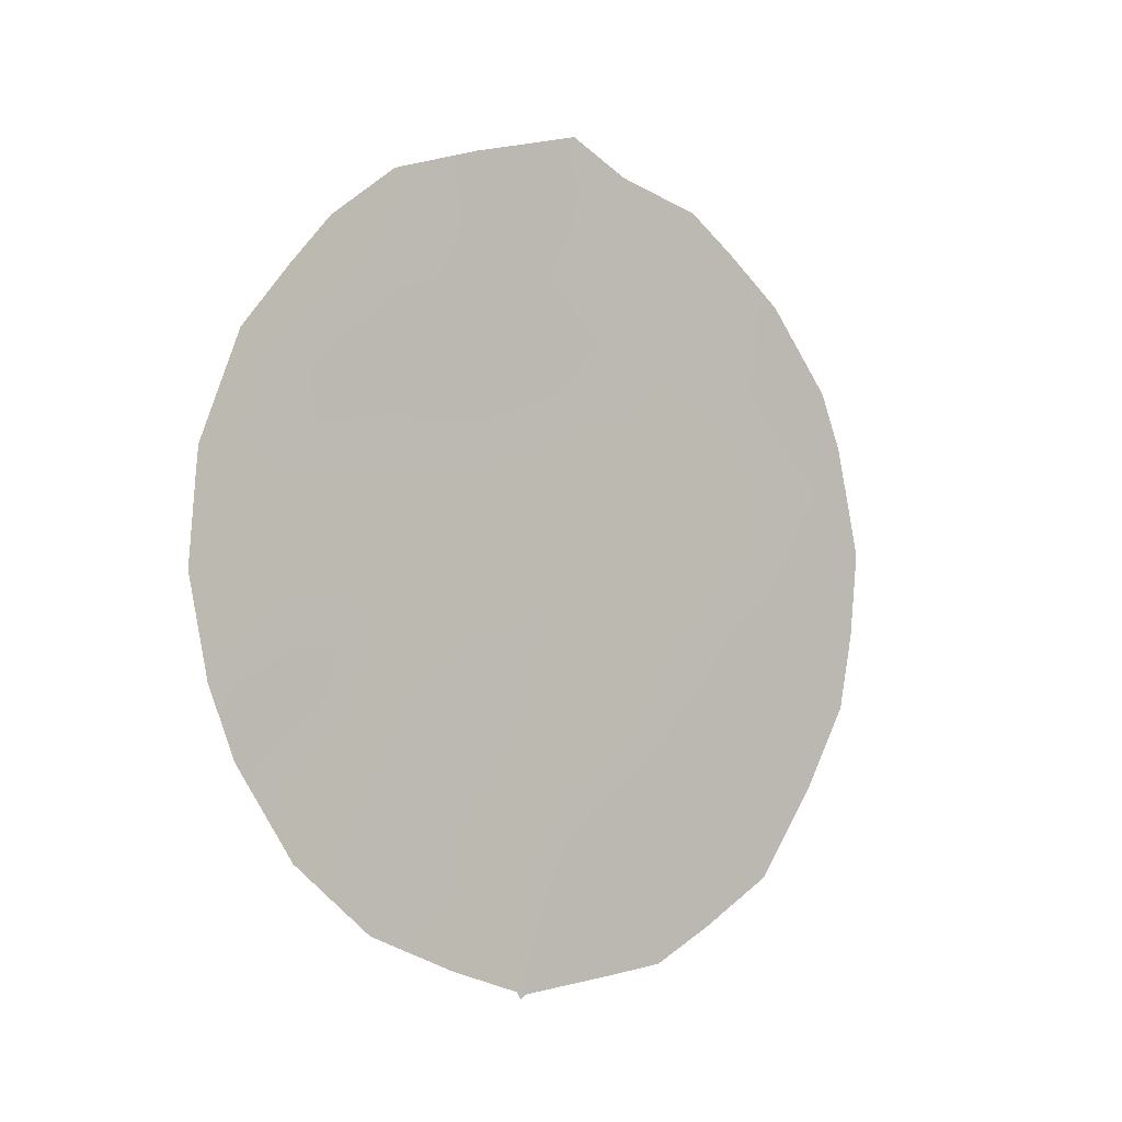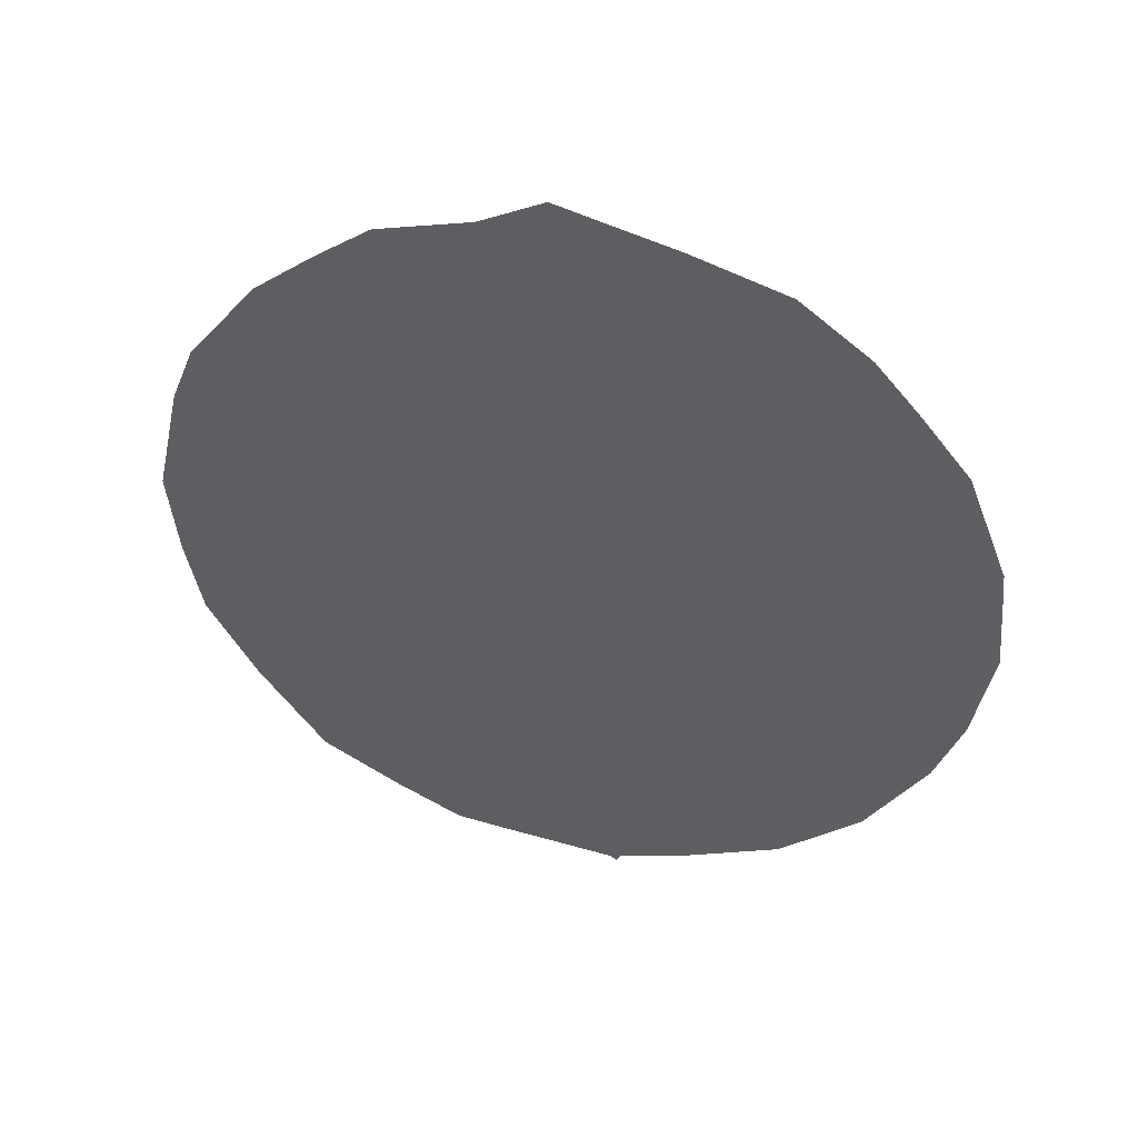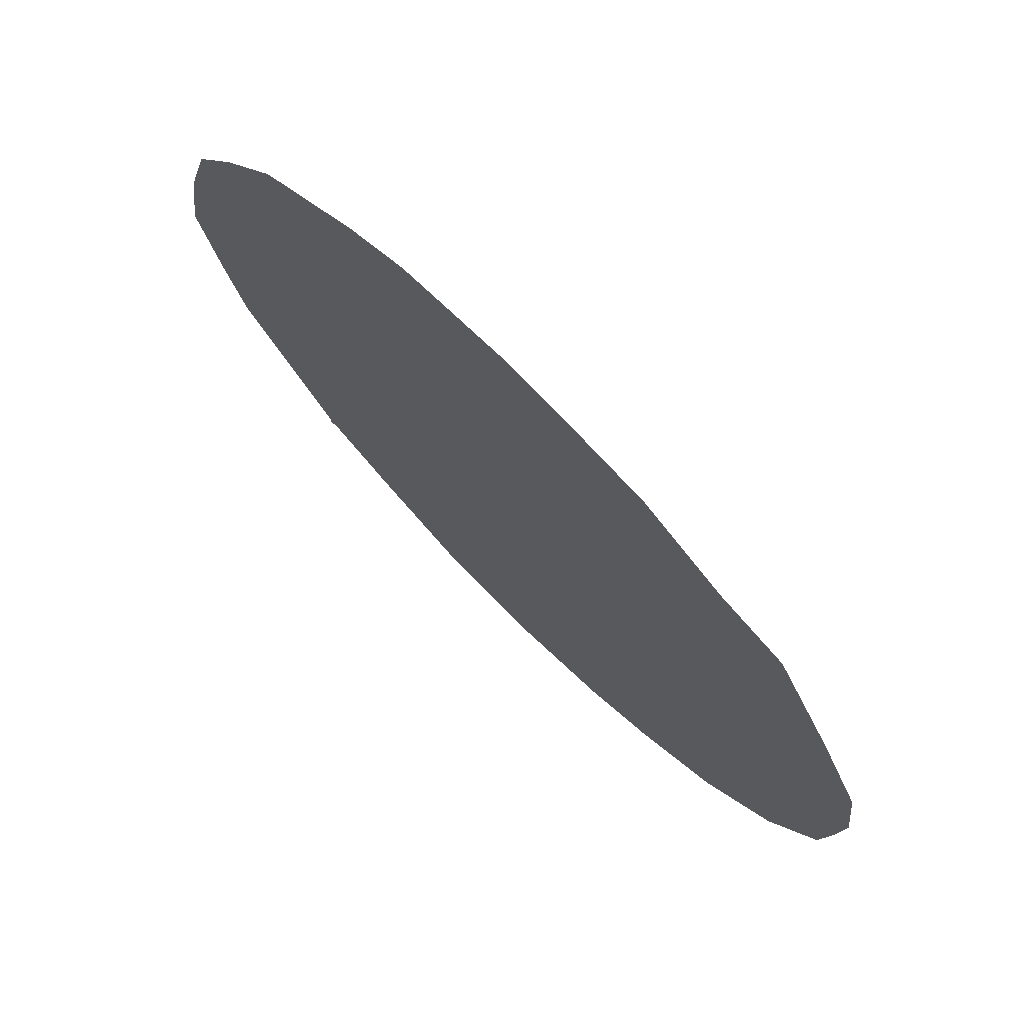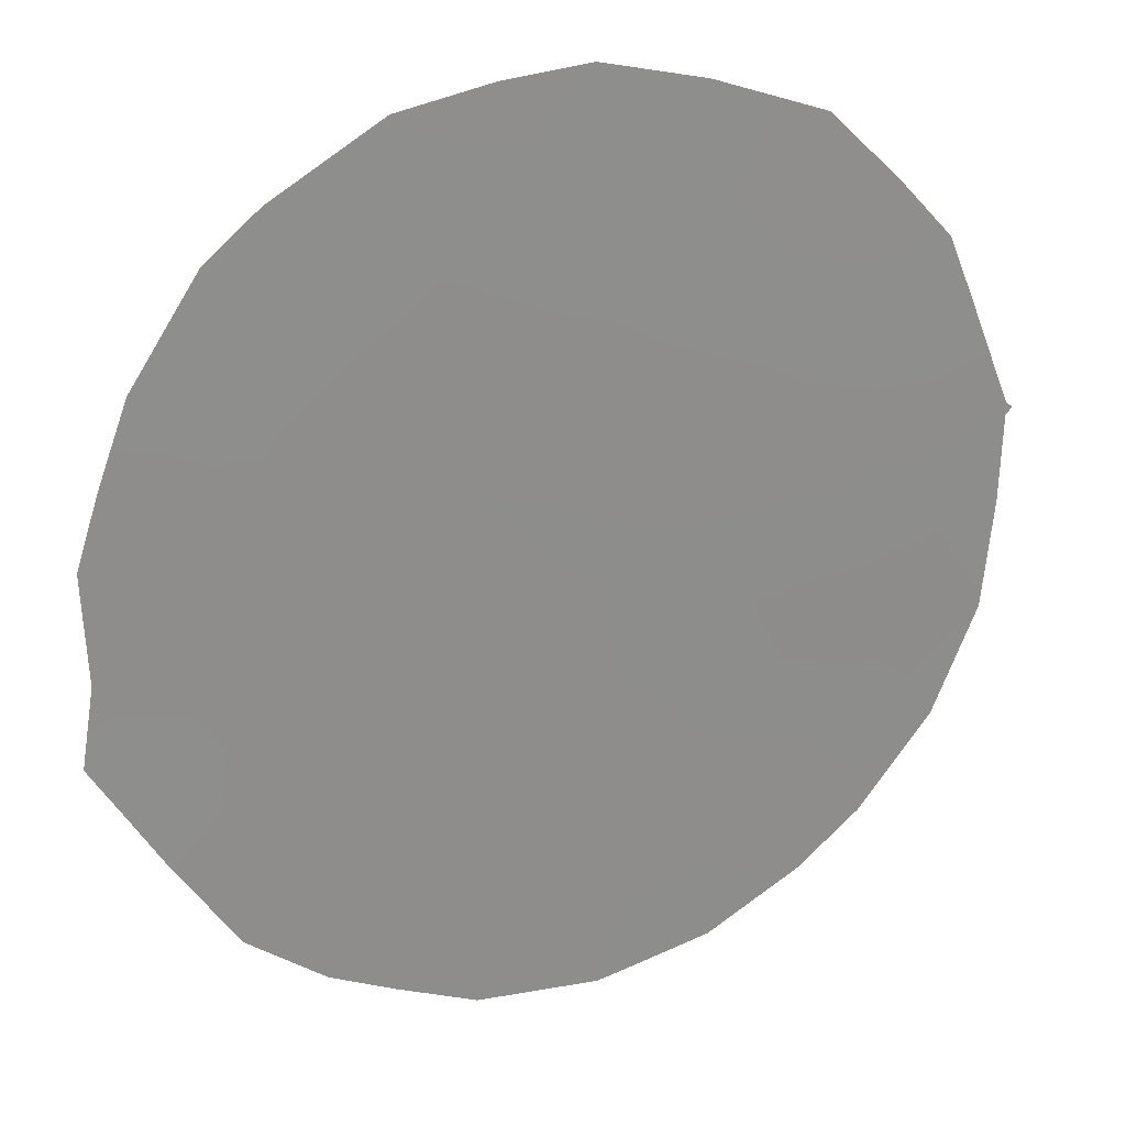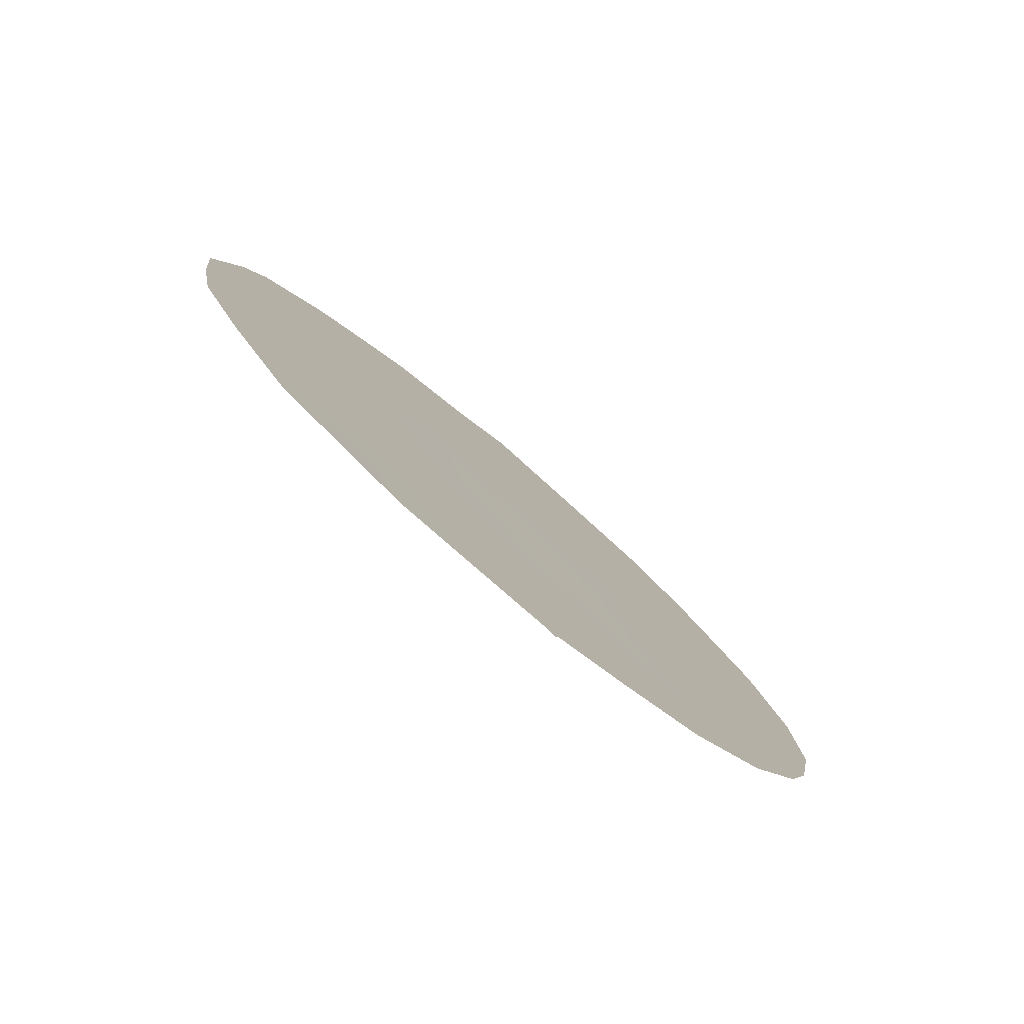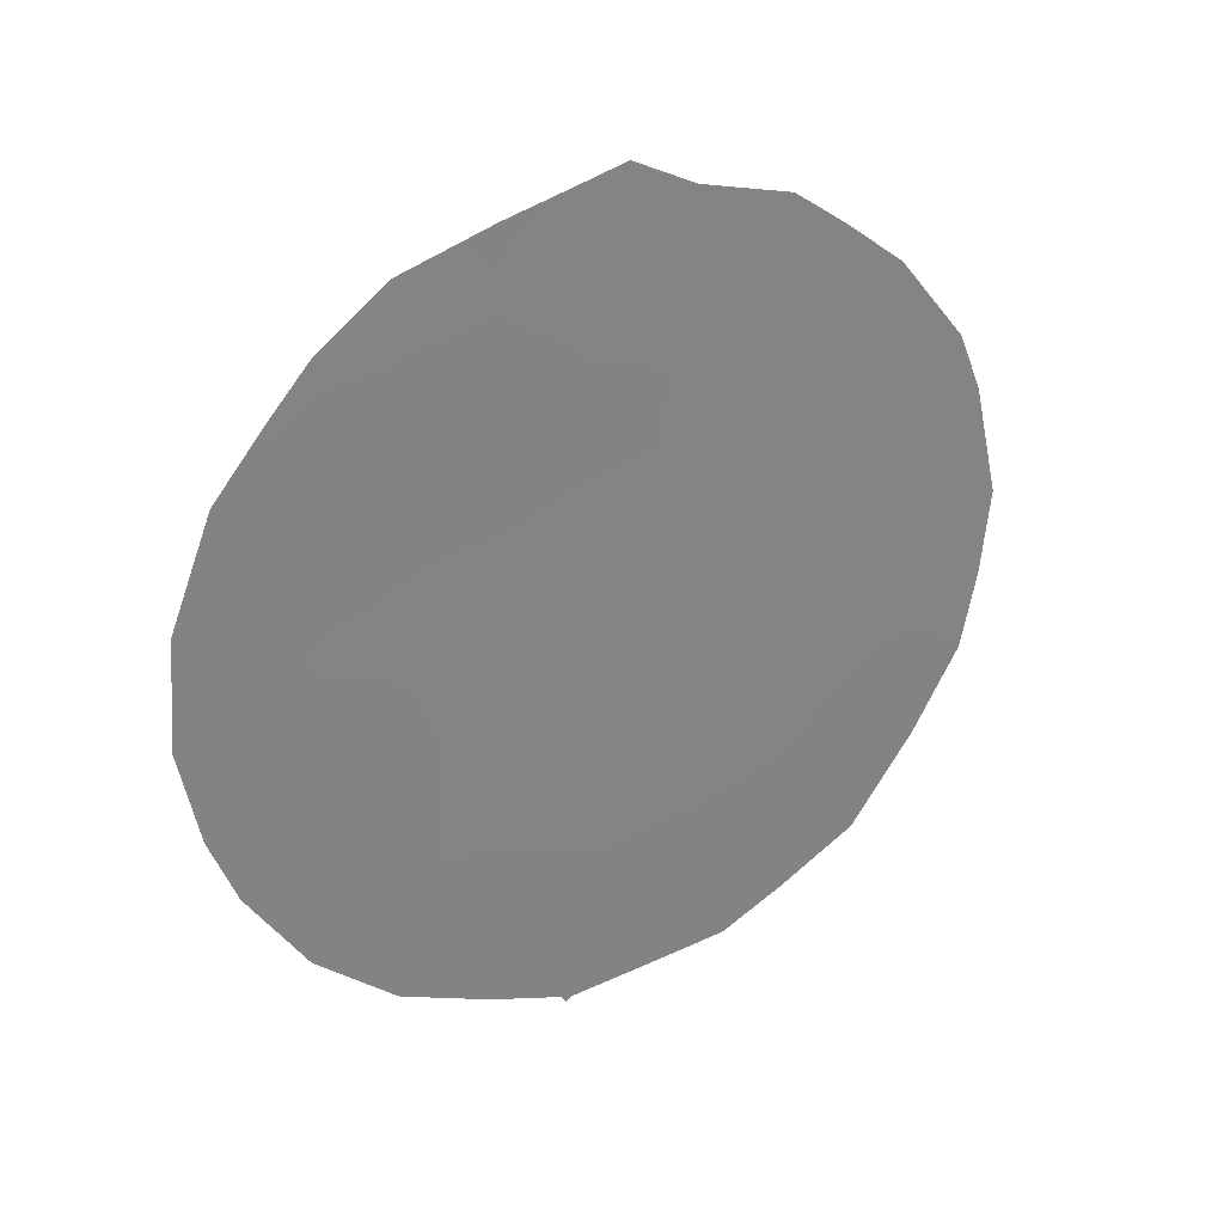
<metadata>
{"format":"obj","ext":"obj","renderer":"f3d","projection":"perspective","resolution":1024,"background":"white","views":[{"elev":-2.5,"azim":85.5,"up":"+Z"},{"elev":43.1,"azim":-39.9,"up":"+Z"},{"elev":20.6,"azim":-31.0,"up":"+Y"},{"elev":63.8,"azim":61.8,"up":"+Y"},{"elev":-79.9,"azim":-95.2,"up":"+Z"},{"elev":30.2,"azim":96.2,"up":"+Z"}]}
</metadata>
<code>
v 69.98 69.07 -7.837
v 68.54 71.16 -10.13
v 69.67 69.54 -9.671
v 72.12 66.01 -6.775
v 71.29 67.21 -7.484
v 69.46 69.87 -11.57
v 67.81 72.18 -8.714
v 71.25 67.24 -5.514
v 68.83 70.73 -8.233
v 70.85 67.86 -9.344
v 69.13 70.27 -6.234
v 71.71 66.63 -10.89
v 70.57 68.28 -11.16
v 70.39 68.55 -13.45
v 70.35 68.61 -13.39
v 68.28 71.54 -12.35
v 69.47 69.77 -4.328
v 69.89 69.17 -3.964
v 69.25 70.18 -13.22
v 69.65 69.6 -13.29
v 72.38 65.64 -6.489
v 72.6 65.35 -10.02
v 72.42 65.61 -10.81
v 72.72 65.16 -8.921
v 71.3 67.17 -4.641
v 68.1 71.74 -5.579
v 72.67 65.22 -8.022
v 67.33 72.86 -8.506
v 71.5 66.94 -12.62
v 72.03 66.17 -11.84
v 68.86 70.65 -4.607
v 70.25 68.66 -4.125
v 70.42 68.51 -13.36
v 67.51 72.62 -10.37
v 71.76 66.51 -5.234
v 67.64 72.39 -6.56
v 72.65 65.25 -7.686
v 67.49 72.62 -7.226
v 67.84 72.16 -11.34
v 68.27 71.53 -8.473
v 68.4 71.33 -7.55
v 69.35 70.03 -12.46
v 69.89 69.26 -12.39
v 71.12 67.47 -10.96
v 71.28 67.23 -10.11
v 70.7 68.09 -10.23
v 71.7 66.62 -6.855
v 71.25 67.25 -6.439
v 71.92 66.32 -10.03
v 69.11 70.35 -9.891
v 69.25 70.14 -8.951
v 68.68 70.95 -9.17
v 70.73 68 -6.002
v 70.79 67.91 -6.878
v 69.71 69.45 -6.237
v 68.54 71.12 -6.562
v 68.65 70.95 -5.752
v 68 71.89 -6.855
v 72.31 65.75 -8.233
v 69.56 69.72 -10.61
v 68.99 70.53 -10.86
v 71.48 66.95 -11.63
v 68.51 71.15 -5.035
v 70.73 67.99 -5.08
v 70.68 68.06 -4.31
v 71.47 66.96 -9.243
v 71.68 66.64 -8.369
v 71.04 67.56 -8.455
v 68.4 71.37 -11.15
v 68 71.92 -10.3
v 68.14 71.72 -9.367
v 70.12 68.91 -10.4
v 70.01 69.08 -11.38
v 67.67 72.38 -9.446
v 69.82 69.32 -8.763
v 69.4 69.91 -8.025
v 71.96 66.25 -7.593
v 70.45 68.46 -12.29
v 71 67.66 -11.87
v 71.7 66.61 -6.042
v 72.05 66.11 -5.793
v 68.9 70.67 -11.82
v 68.91 70.66 -12.55
v 68.81 70.79 -12.86
v 68.97 70.51 -7.277
v 70.25 68.71 -9.49
v 70.41 68.47 -8.6
v 70.85 67.87 -12.67
v 70.9 67.81 -13.07
v 67.4 72.78 -9.49
v 70.2 68.75 -6.766
v 70.61 68.18 -7.687
v 69.56 69.68 -7.07
v 67.85 72.12 -7.878
v 69.55 69.67 -5.419
v 70.14 68.83 -4.694
v 72.1 66.05 -9.148
v 69.04 70.4 -5.22
v 70.17 68.79 -5.638
f 33 15 14
f 96 18 17
f 94 40 41
f 43 6 42
f 44 45 46
f 47 80 48
f 50 51 52
f 97 22 24
f 48 53 54
f 99 95 55
f 56 57 26
f 27 59 24
f 60 50 61
f 12 62 30
f 98 63 57
f 96 64 65
f 15 78 43
f 66 67 68
f 96 32 18
f 40 71 52
f 66 45 49
f 72 60 73
f 71 74 70
f 51 75 76
f 77 67 59
f 5 77 47
f 43 78 73
f 88 79 78
f 64 99 53
f 8 35 25
f 80 47 4
f 82 61 69
f 82 83 42
f 19 83 84
f 11 55 95
f 41 85 56
f 86 72 46
f 86 87 75
f 88 33 89
f 21 4 37
f 4 77 37
f 59 27 37
f 34 74 90
f 54 91 92
f 12 30 23
f 44 79 62
f 92 87 68
f 58 36 38
f 76 93 85
f 55 93 91
f 7 94 28
f 39 16 69
f 58 94 41
f 94 7 40
f 41 40 9
f 20 42 19
f 15 43 20
f 42 20 43
f 13 44 46
f 44 12 45
f 46 45 10
f 5 47 48
f 80 4 81
f 48 80 8
f 49 23 22
f 23 49 12
f 97 49 22
f 2 50 52
f 50 3 51
f 52 51 9
f 5 48 54
f 48 8 53
f 54 53 91
f 91 53 99
f 56 11 57
f 58 56 26
f 59 97 24
f 6 60 61
f 60 3 50
f 61 50 2
f 62 29 30
f 11 98 57
f 98 31 63
f 57 63 26
f 64 25 65
f 25 64 8
f 65 32 96
f 10 66 68
f 68 67 5
f 69 2 70
f 39 70 34
f 39 69 70
f 9 40 52
f 40 7 71
f 52 71 2
f 97 66 49
f 66 10 45
f 49 45 12
f 13 72 73
f 72 3 60
f 73 60 6
f 2 71 70
f 71 7 74
f 70 74 34
f 9 51 76
f 51 3 75
f 76 75 1
f 77 5 67
f 59 67 97
f 77 4 47
f 37 77 59
f 6 43 73
f 78 15 33
f 73 78 13
f 88 29 79
f 78 79 13
f 8 64 53
f 64 96 99
f 21 81 4
f 8 80 35
f 81 35 80
f 16 82 69
f 82 6 61
f 69 61 2
f 6 82 42
f 82 16 83
f 42 83 19
f 84 83 16
f 17 95 96
f 95 17 98
f 58 26 36
f 58 41 56
f 41 9 85
f 56 85 11
f 10 86 46
f 86 3 72
f 46 72 13
f 3 86 75
f 86 10 87
f 75 87 1
f 33 88 78
f 89 29 88
f 7 28 74
f 90 74 28
f 5 54 92
f 92 91 1
f 12 44 62
f 44 13 79
f 62 79 29
f 5 92 68
f 92 1 87
f 68 87 10
f 9 76 85
f 76 1 93
f 85 93 11
f 55 11 93
f 91 93 1
f 38 94 58
f 94 38 28
f 11 95 98
f 66 97 67
f 96 95 99
f 31 98 17
f 91 99 55

</code>
